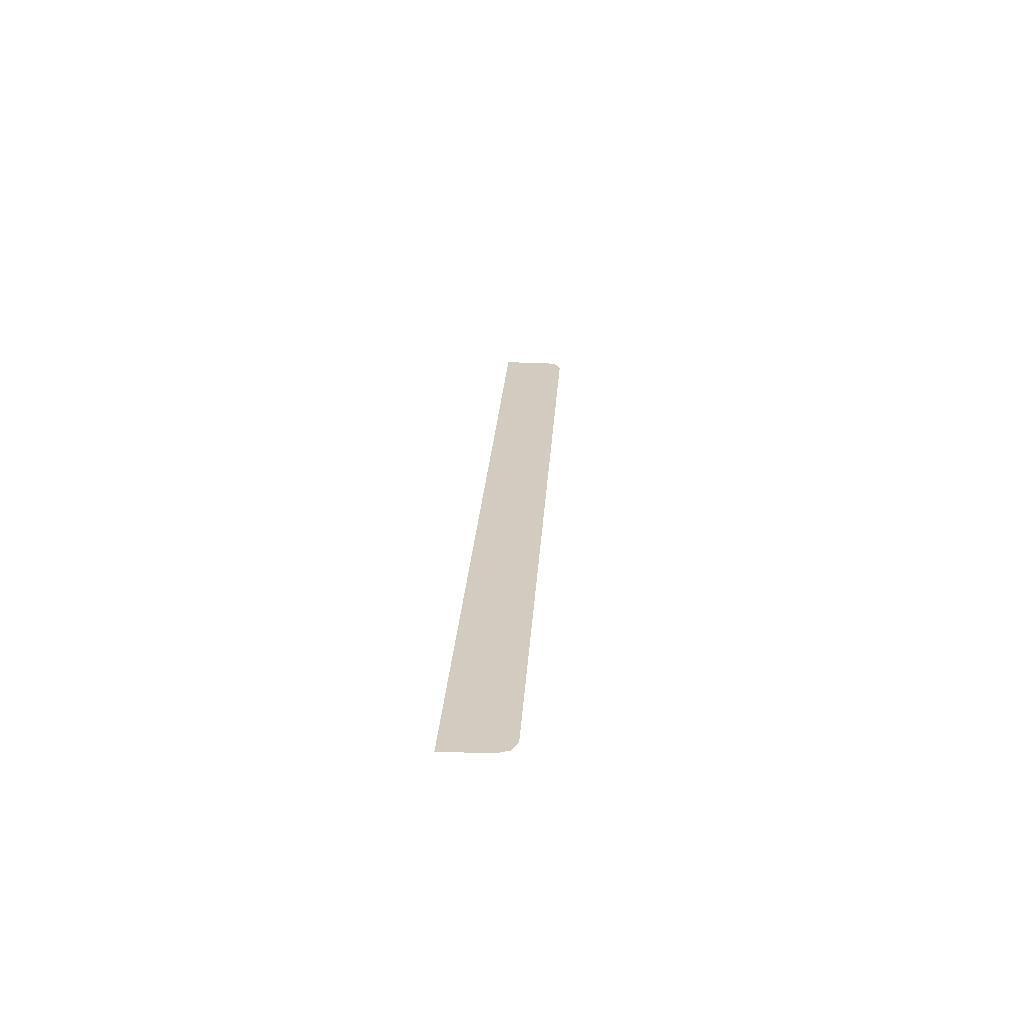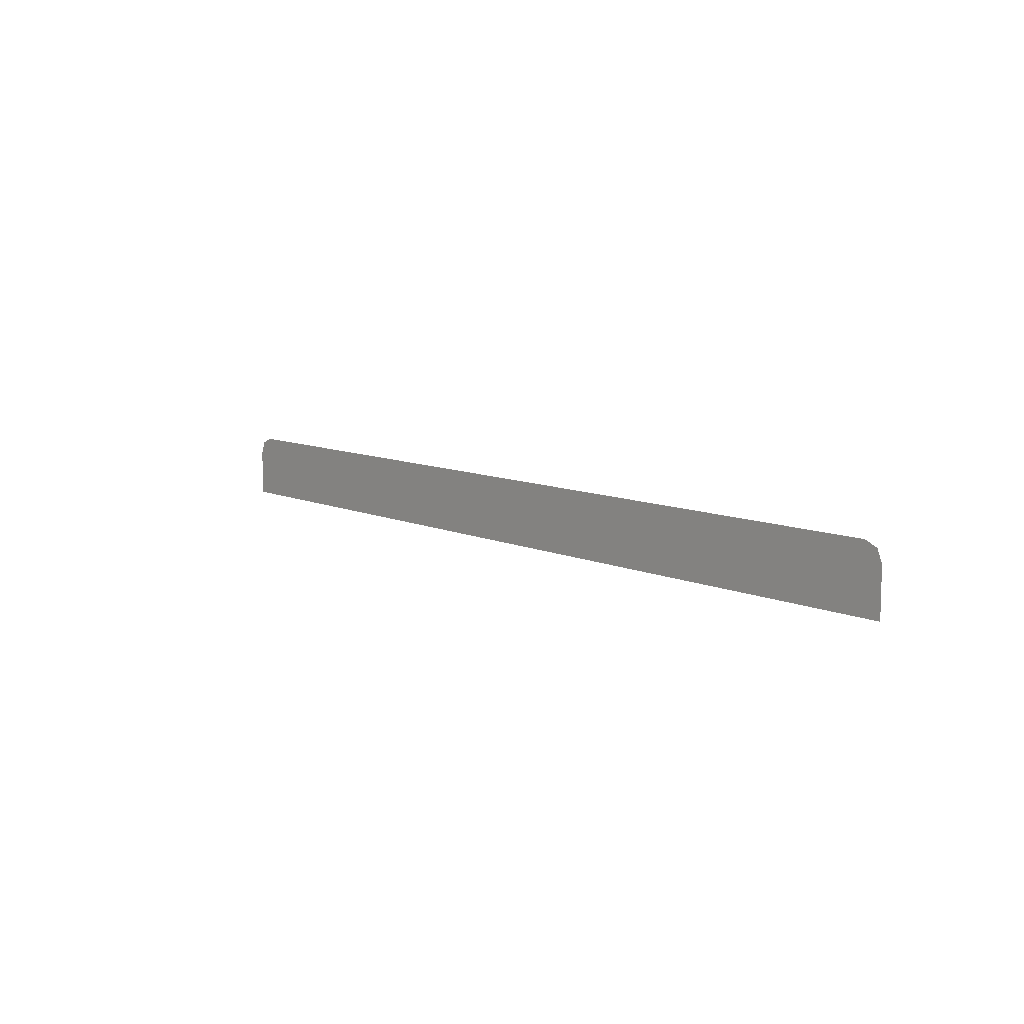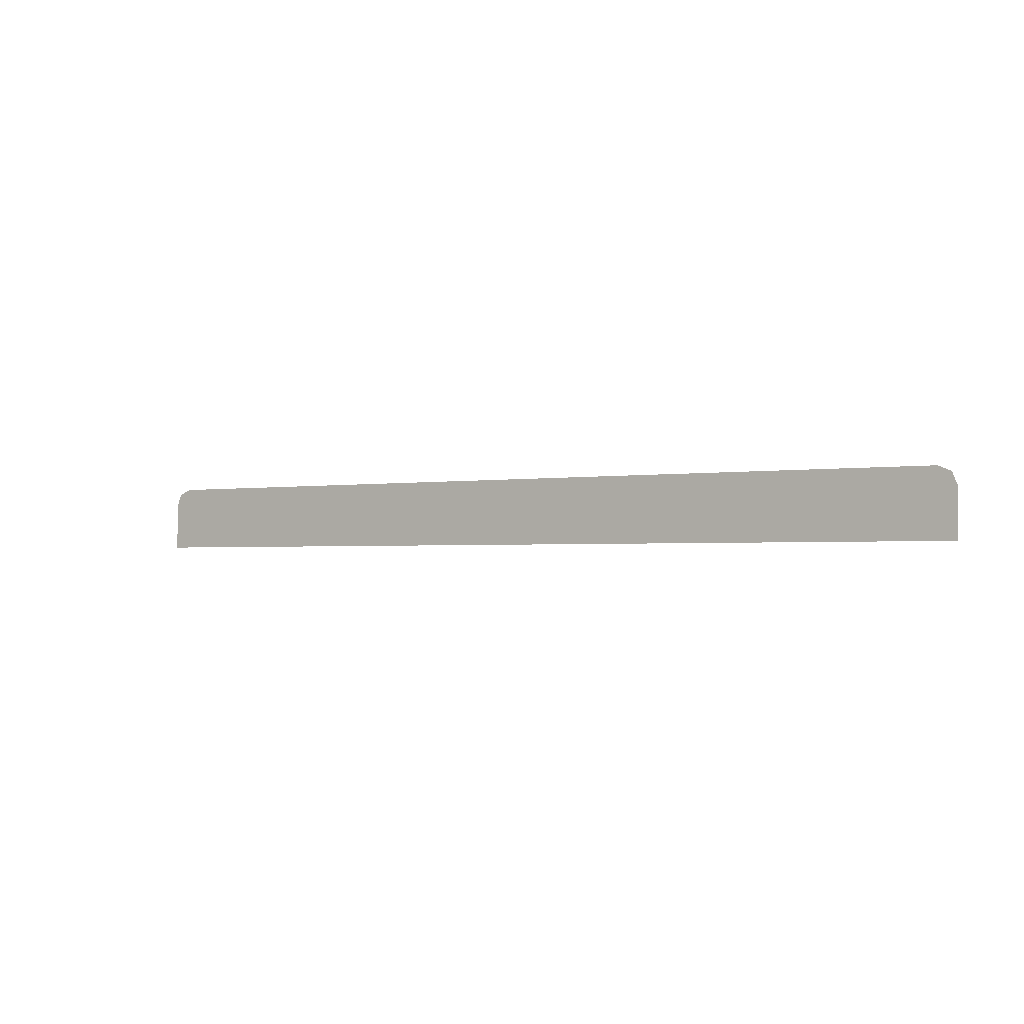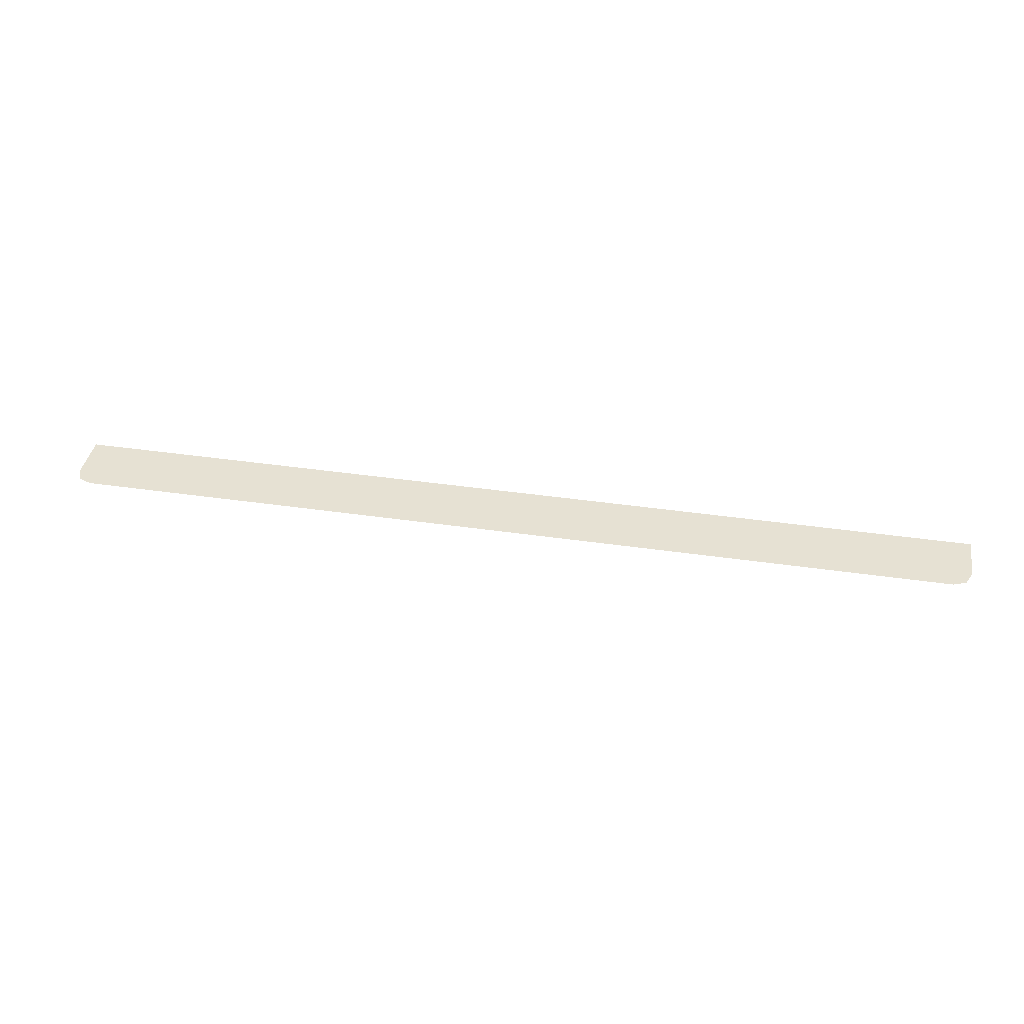
<metadata>
{"format":"obj","ext":"obj","renderer":"f3d","projection":"perspective","resolution":1024,"background":"white","views":[{"elev":24.2,"azim":-86.5,"up":"+Y"},{"elev":9.3,"azim":49.6,"up":"+Z"},{"elev":-1.8,"azim":33.7,"up":"+Z"},{"elev":38.7,"azim":10.5,"up":"+Y"}]}
</metadata>
<code>
v -1.9 -0.0125 0.1946
v -1.878 -0.0125 0.2477
v -1.825 -0.0125 0.2696
v 1.9 -0.0125 0.1946
v 1.878 -0.0125 0.2477
v 1.825 -0.0125 0.2696
v -1.695 -0.0125 0.1562
v -1.225 -0.0125 0.1562
v -1.225 -0.0125 0.2262
v -1.695 -0.0125 0.2262
v -1.695 -0.0125 0.1562
v -1.688 -0.0125 0.08471
v -1.232 -0.0125 0.08471
v -1.225 -0.0125 0.1562
v -1.669 -0.0125 0.01562
v -1.251 -0.0125 0.01562
v -1.232 -0.0125 0.08471
v -1.688 -0.0125 0.08471
v -1.669 -0.0125 0.01562
v -1.661 -0.0125 -0.000585
v -1.259 -0.0125 -0.000585
v -1.251 -0.0125 0.01562
v 1.695 -0.0125 0.1562
v 1.695 -0.0125 0.2262
v 1.225 -0.0125 0.2262
v 1.225 -0.0125 0.1562
v 1.695 -0.0125 0.1562
v 1.225 -0.0125 0.1562
v 1.232 -0.0125 0.08471
v 1.688 -0.0125 0.08471
v 1.669 -0.0125 0.01562
v 1.688 -0.0125 0.08471
v 1.232 -0.0125 0.08471
v 1.251 -0.0125 0.01562
v 1.669 -0.0125 0.01562
v 1.251 -0.0125 0.01562
v 1.259 -0.0125 -0.000585
v 1.661 -0.0125 -0.000585
v -1.825 -0.0125 0.2696
v -1.9 -0.0125 0.1946
v -1.695 -0.0125 0.1562
v -1.695 -0.0125 0.2262
v -1.825 -0.0125 0.2696
v -1.695 -0.0125 0.2262
v -1.225 -0.0125 0.2262
v -1.825 -0.0125 0.2696
v -1.225 -0.0125 0.2262
v 1.225 -0.0125 0.2262
v 1.825 -0.0125 0.2696
v 1.825 -0.0125 0.2696
v 1.225 -0.0125 0.2262
v 1.695 -0.0125 0.2262
v 1.825 -0.0125 0.2696
v 1.695 -0.0125 0.2262
v 1.695 -0.0125 0.1562
v 1.9 -0.0125 0.1946
v -1.225 -0.0125 0.1562
v 1.225 -0.0125 0.1562
v 1.225 -0.0125 0.2262
v -1.225 -0.0125 0.2262
v -1.225 -0.0125 0.1562
v -1.232 -0.0125 0.08471
v 1.232 -0.0125 0.08471
v 1.225 -0.0125 0.1562
v -1.251 -0.0125 0.01562
v 1.251 -0.0125 0.01562
v 1.232 -0.0125 0.08471
v -1.232 -0.0125 0.08471
v -1.251 -0.0125 0.01562
v -1.259 -0.0125 -0.000585
v 1.259 -0.0125 -0.000585
v 1.251 -0.0125 0.01562
v -1.9 -0.0125 -0.000585
v -1.688 -0.0125 0.08471
v -1.695 -0.0125 0.1562
v -1.9 -0.0125 0.1946
v -1.9 -0.0125 -0.000585
v -1.669 -0.0125 0.01562
v -1.688 -0.0125 0.08471
v -1.9 -0.0125 -0.000585
v -1.661 -0.0125 -0.000585
v -1.669 -0.0125 0.01562
v 1.9 -0.0125 -0.000585
v 1.9 -0.0125 0.1946
v 1.695 -0.0125 0.1562
v 1.688 -0.0125 0.08471
v 1.9 -0.0125 -0.000585
v 1.688 -0.0125 0.08471
v 1.669 -0.0125 0.01562
v 1.9 -0.0125 -0.000585
v 1.669 -0.0125 0.01562
v 1.661 -0.0125 -0.000585
g mesh7279009
f 1 3 2
g mesh7279011
f 4 5 6
f 7 8 9
f 9 10 7
f 11 12 13
f 13 14 11
f 15 16 17
f 17 18 15
f 19 20 21
f 21 22 19
f 23 24 25
f 25 26 23
f 27 28 29
f 29 30 27
f 31 32 33
f 33 34 31
f 35 36 37
f 37 38 35
f 39 40 41
f 41 42 39
f 43 44 45
f 46 47 48
f 48 49 46
f 50 51 52
f 53 54 55
f 55 56 53
f 57 58 59
f 59 60 57
f 61 62 63
f 63 64 61
f 65 66 67
f 67 68 65
f 69 70 71
f 71 72 69
f 73 74 75
f 75 76 73
f 77 78 79
f 80 81 82
f 83 84 85
f 85 86 83
f 87 88 89
f 90 91 92

</code>
